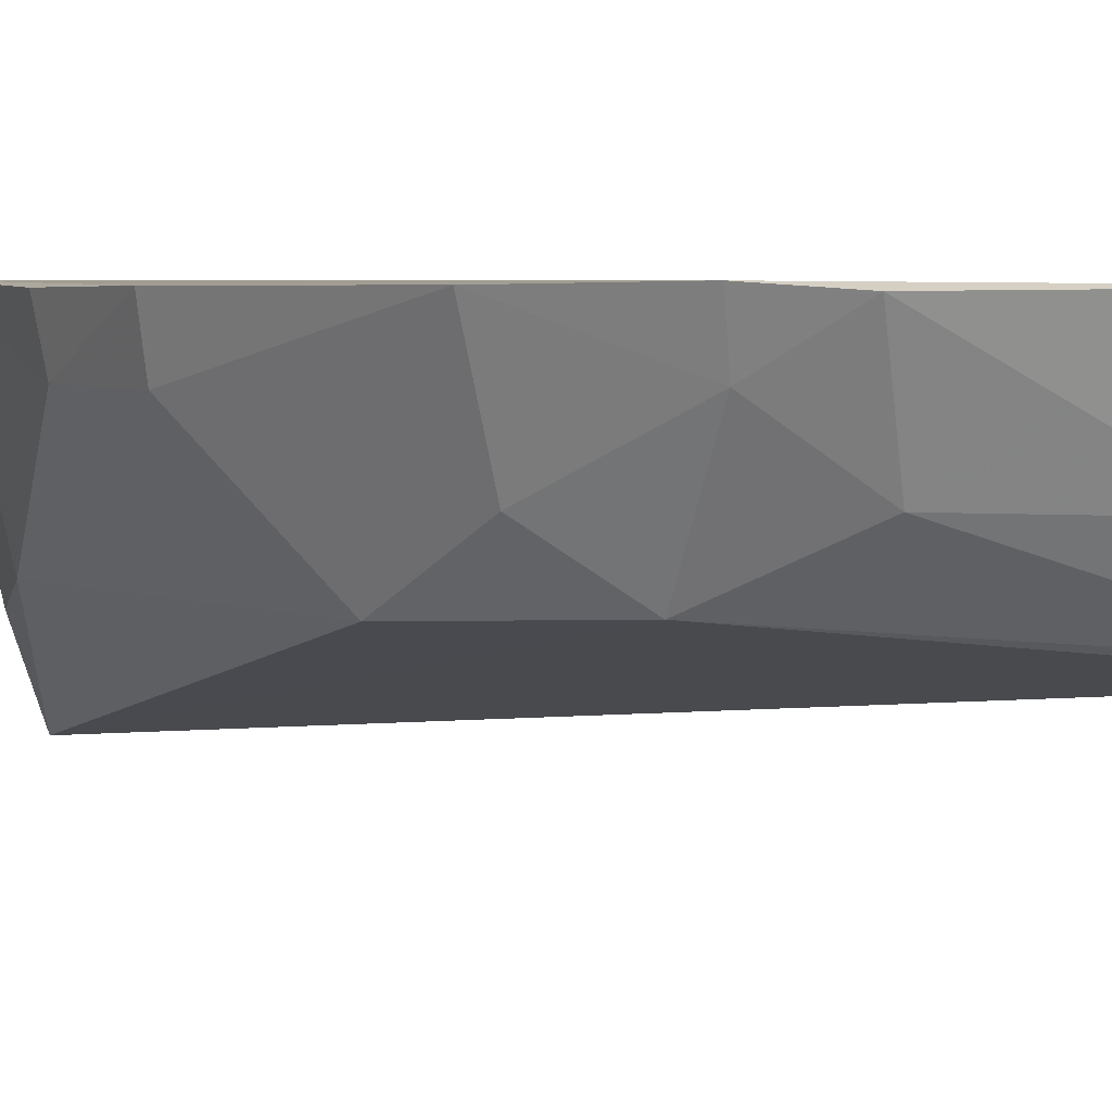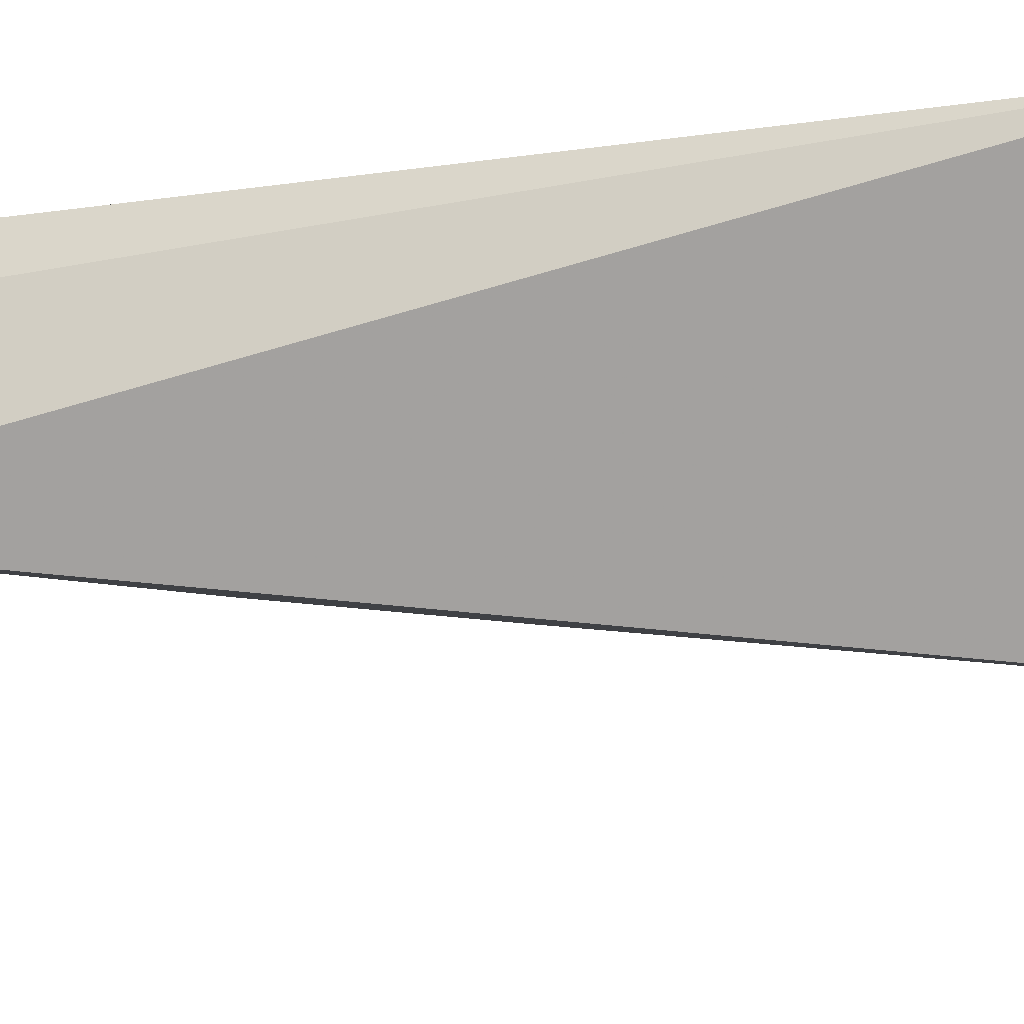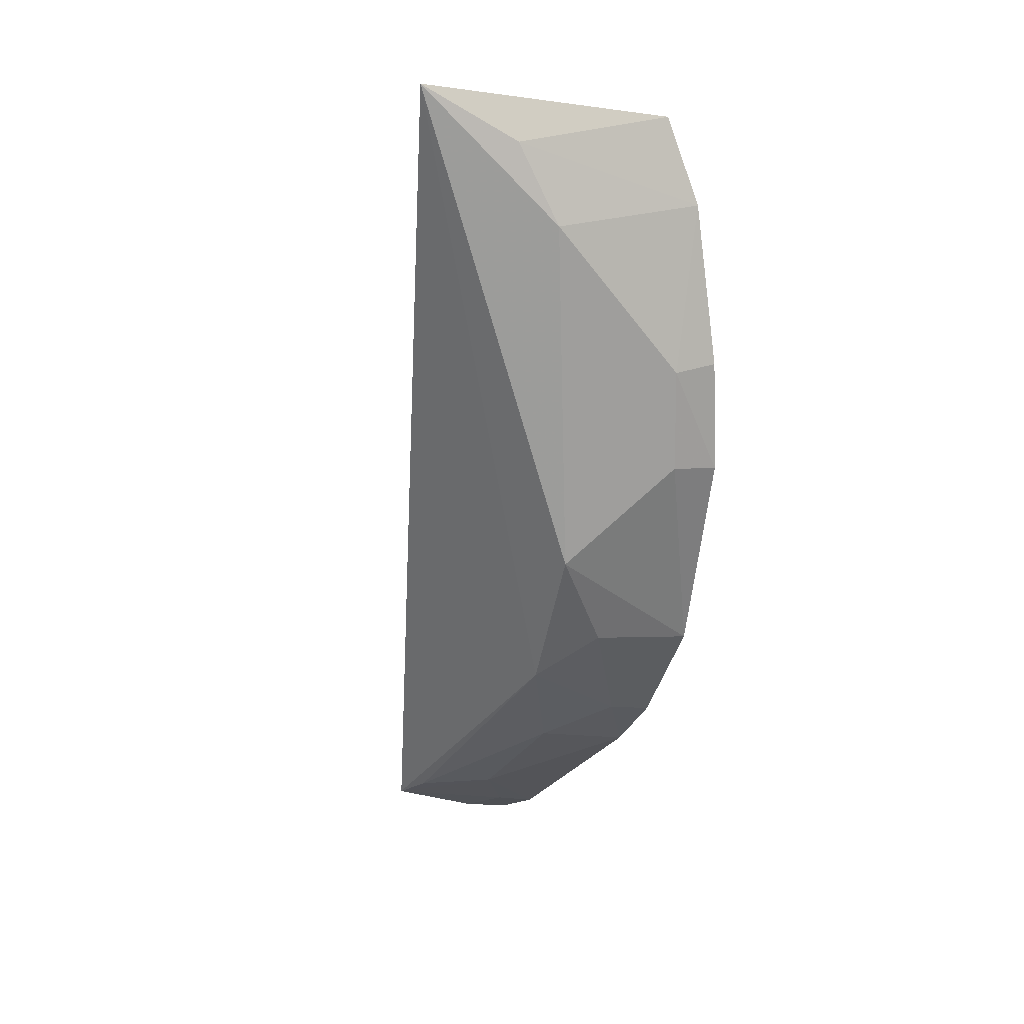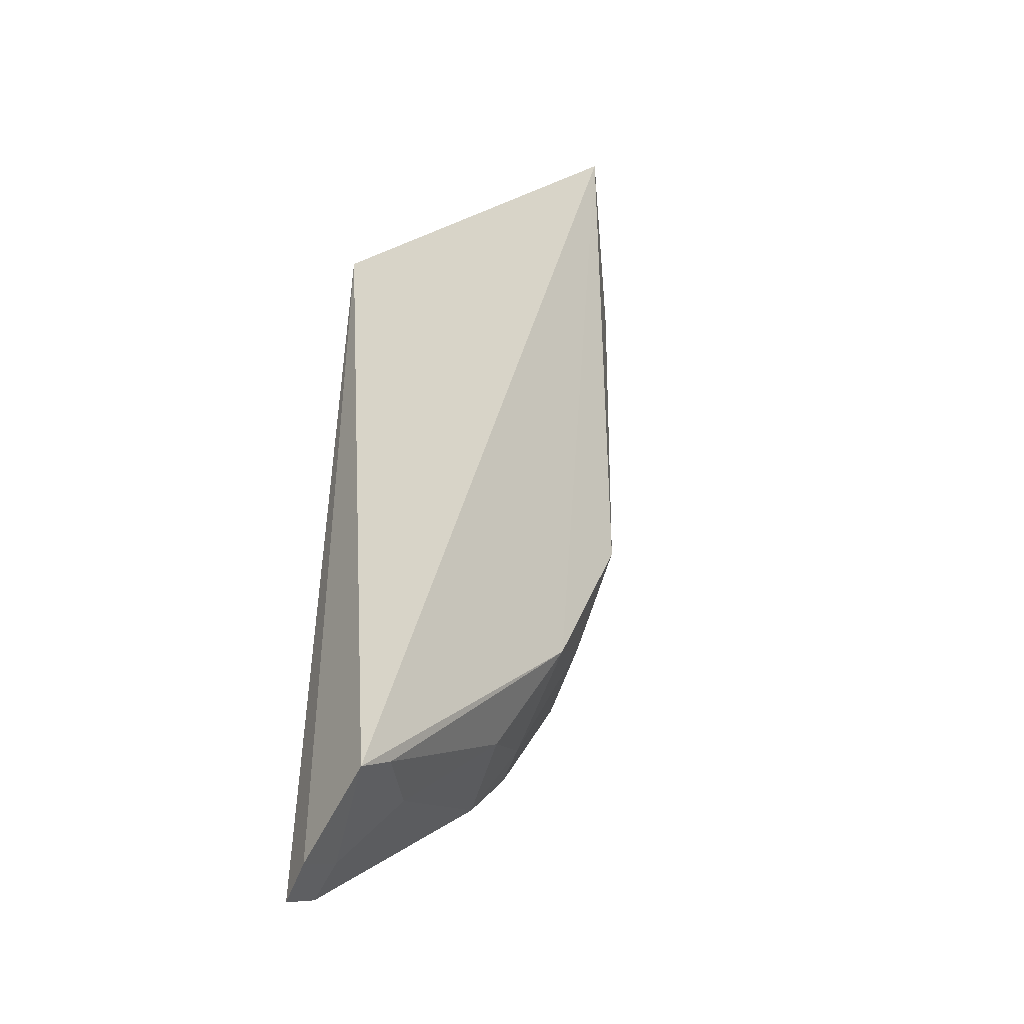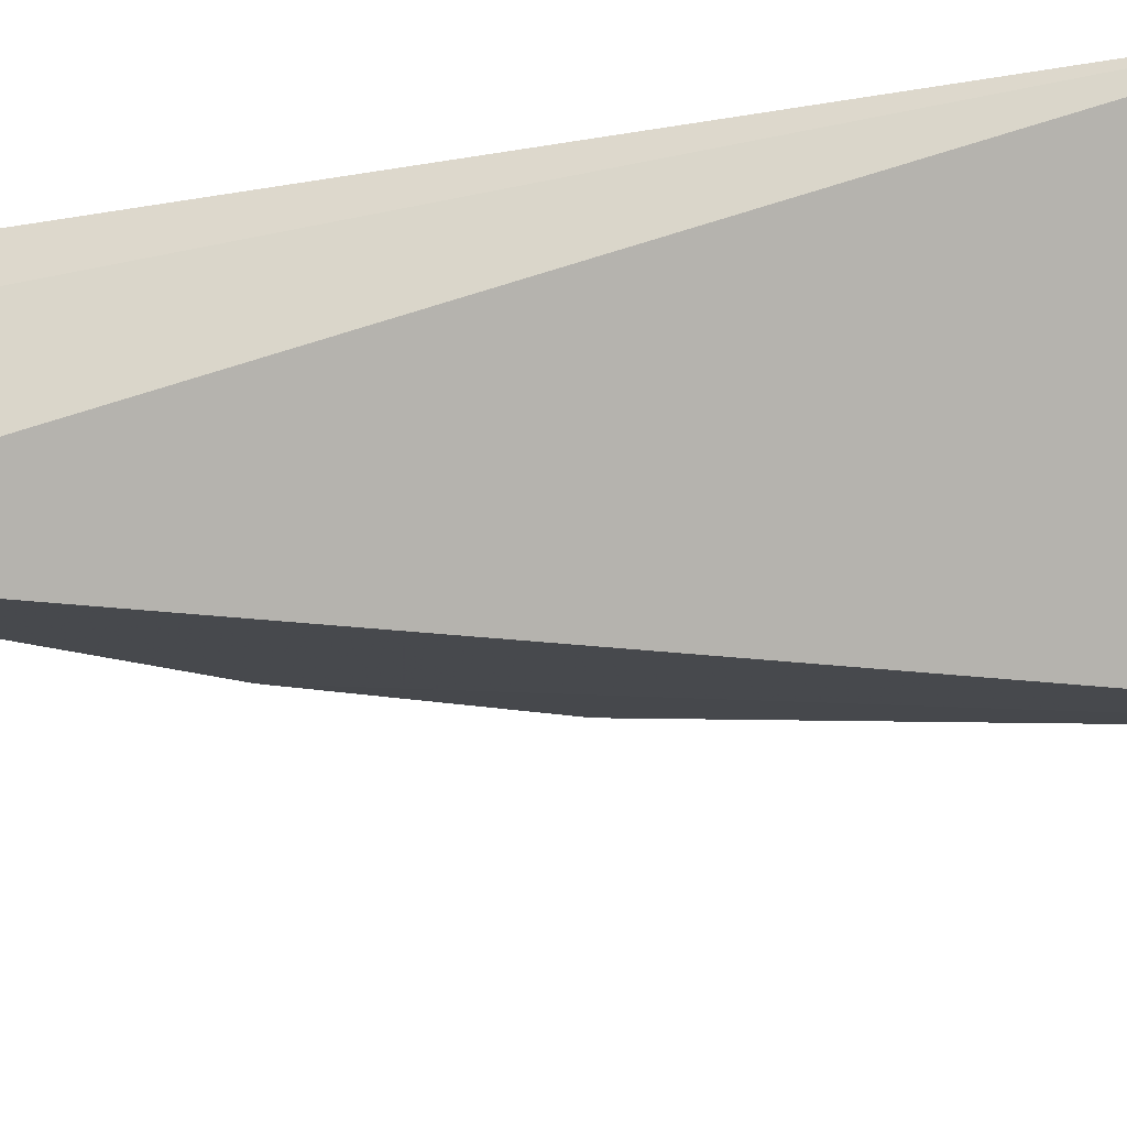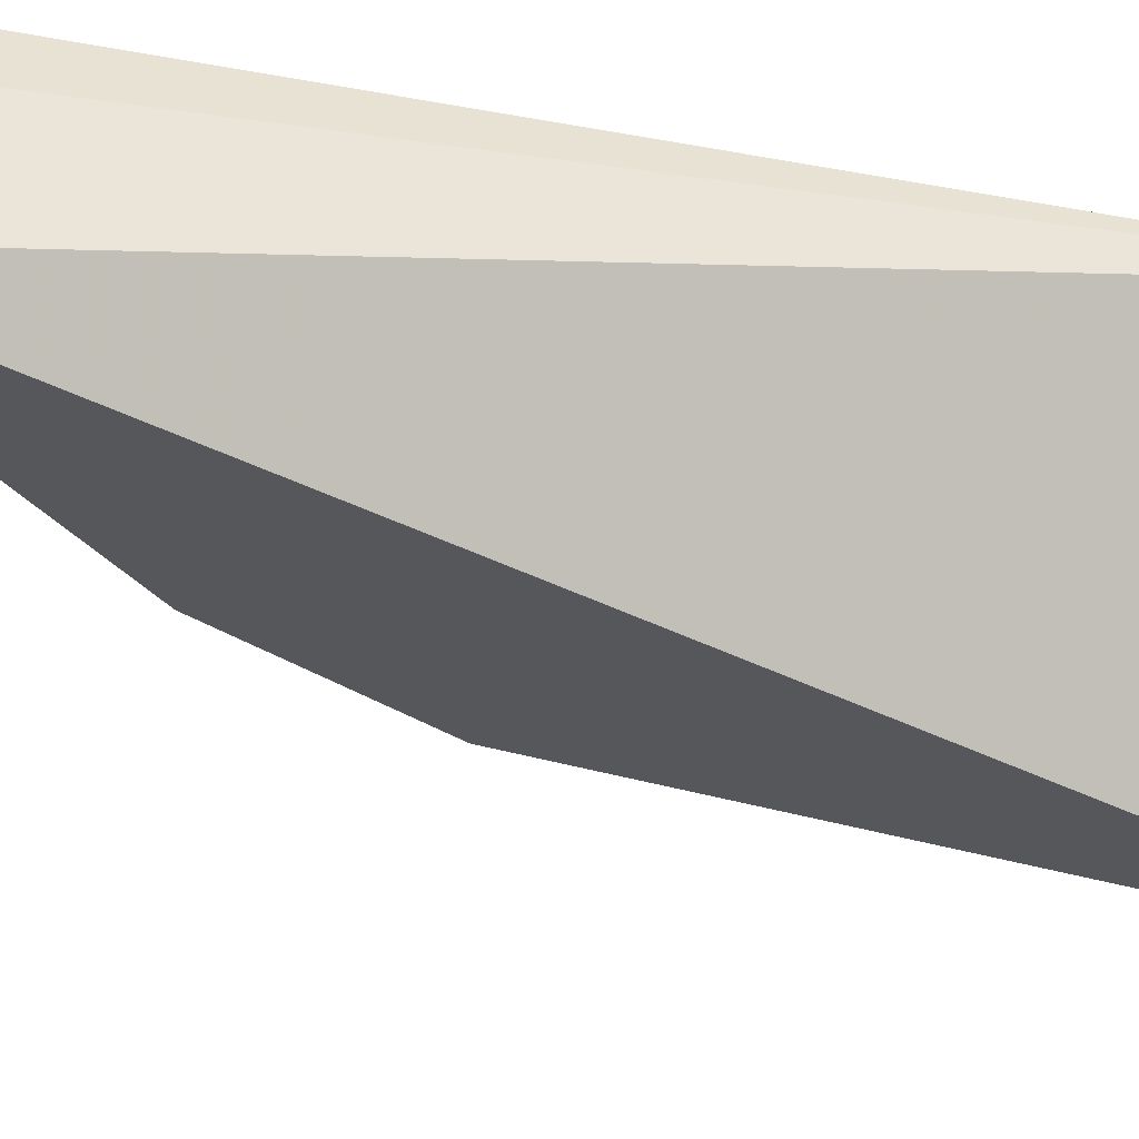
<metadata>
{"format":"obj","ext":"obj","renderer":"f3d","projection":"perspective","resolution":1024,"background":"white","views":[{"elev":5.4,"azim":147.1,"up":"+Y"},{"elev":-19.5,"azim":-72.4,"up":"+Y"},{"elev":18.8,"azim":51.9,"up":"+Z"},{"elev":-40.1,"azim":-33.3,"up":"+Z"},{"elev":-27.6,"azim":-73.0,"up":"+Y"},{"elev":-35.9,"azim":-102.7,"up":"+Y"}]}
</metadata>
<code>
v 0.4526 -0.04255 0.02291
v 0.4931 0.028 -0.0841
v 0.4756 0.02272 0.01191
v 0.4015 0.02471 0.006812
v 0.3953 -0.01413 -0.2116
v 0.4843 0.02662 -0.01128
v 0.4758 -0.01192 -0.1089
v 0.4076 0.03019 -0.2241
v 0.4753 -0.01482 -0.01373
v 0.4592 -0.008996 -0.1492
v 0.398 0.02664 -0.229
v 0.465 0.03033 -0.1689
v 0.4904 0.01463 -0.05496
v 0.4668 -0.02158 0.007958
v 0.3955 0.01332 -0.2252
v 0.4814 0.02933 -0.1394
v 0.4462 0.004719 -0.177
v 0.4925 0.02691 -0.05397
v 0.4904 0.01508 -0.08243
v 0.4181 0.004703 -0.2042
v 0.473 0.003146 -0.1359
v 0.4621 0.01847 -0.1661
v 0.4047 -0.01172 -0.2057
v 0.4068 0.01783 -0.2195
v 0.4538 0.02934 -0.1829
f 1 3 4
f 5 1 4
f 6 4 3
f 9 1 7
f 10 7 1
f 10 1 5
f 11 4 8
f 12 6 2
f 12 8 4
f 12 4 6
f 13 6 9
f 14 9 6
f 14 6 3
f 14 3 1
f 14 1 9
f 15 5 4
f 15 4 11
f 16 12 2
f 18 13 2
f 18 2 6
f 18 6 13
f 19 2 13
f 19 16 2
f 19 7 16
f 19 13 9
f 19 9 7
f 21 16 7
f 21 7 10
f 22 10 17
f 22 21 10
f 22 12 16
f 22 16 21
f 23 17 10
f 23 10 5
f 23 20 17
f 23 5 20
f 24 8 20
f 24 15 11
f 24 11 8
f 24 20 5
f 24 5 15
f 25 20 8
f 25 8 12
f 25 17 20
f 25 22 17
f 25 12 22

</code>
